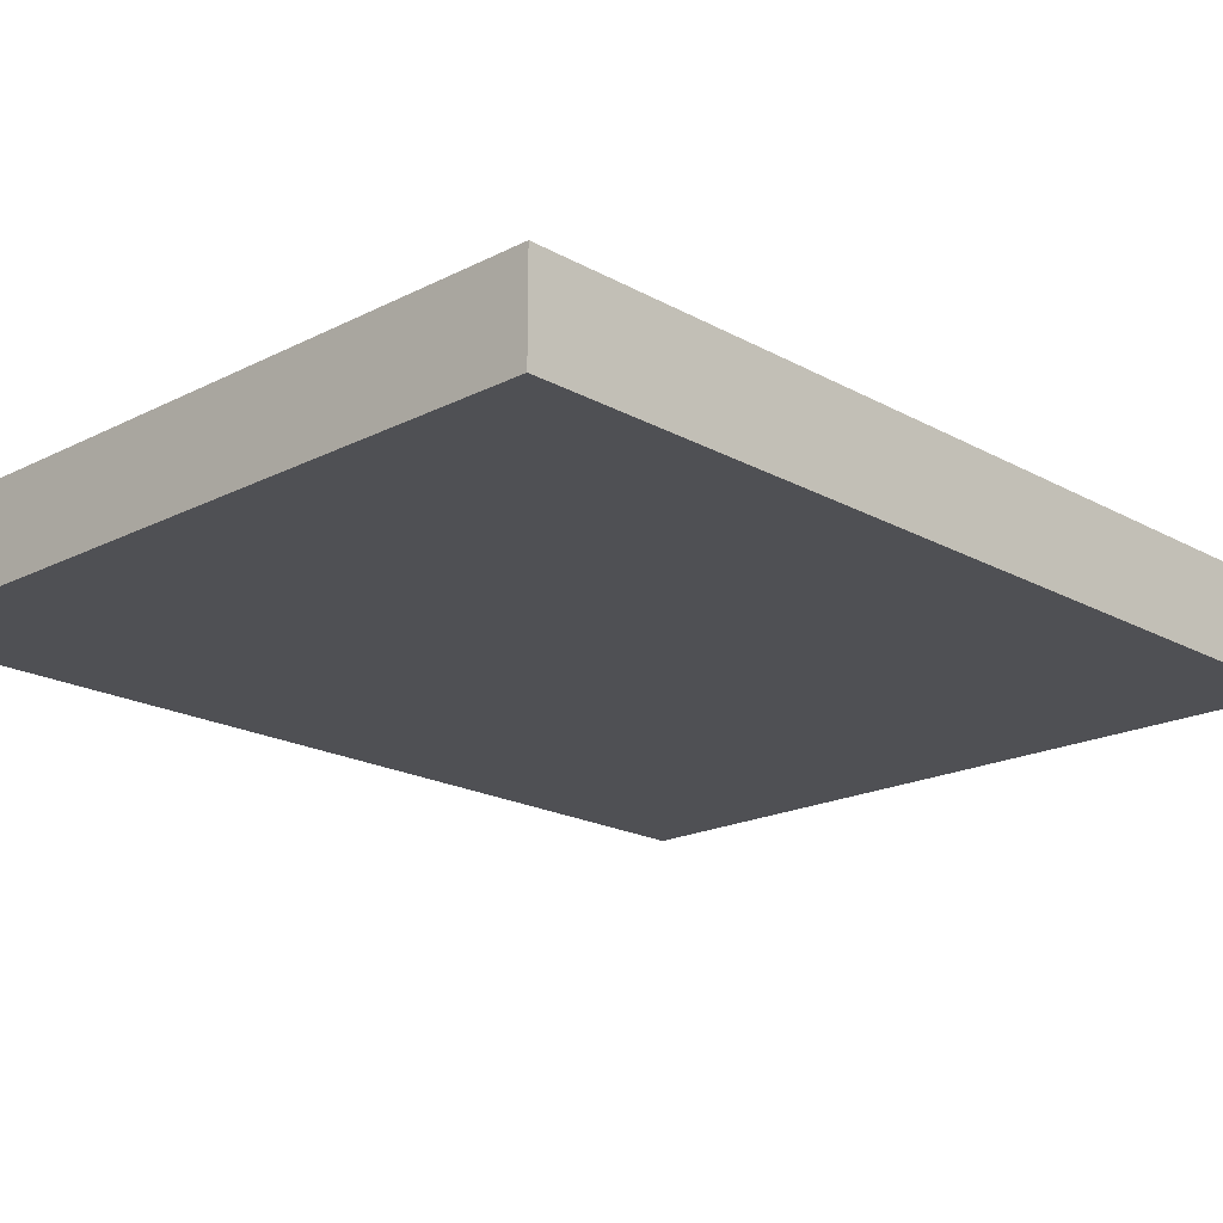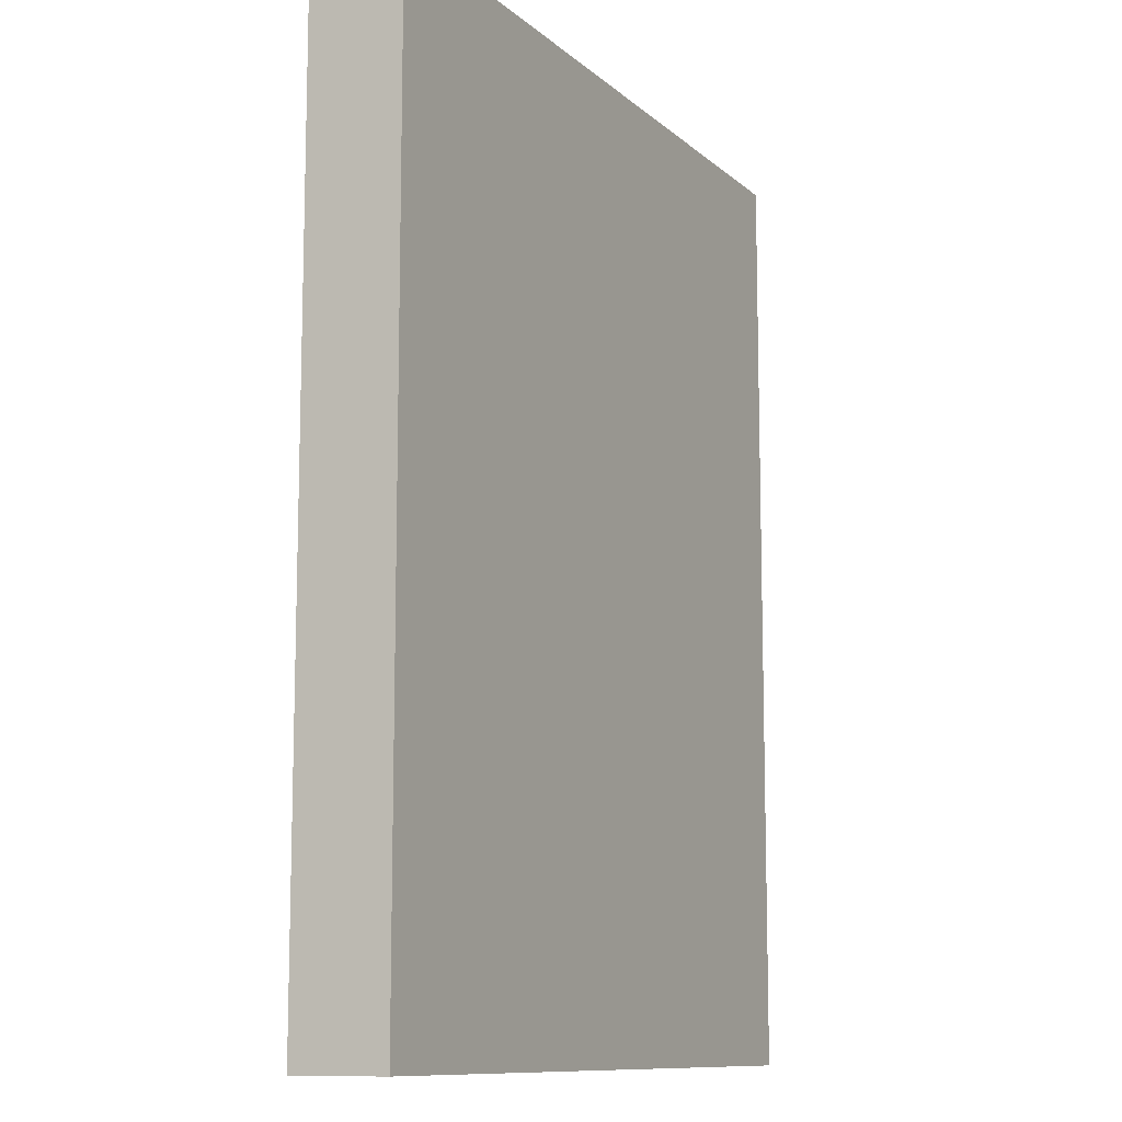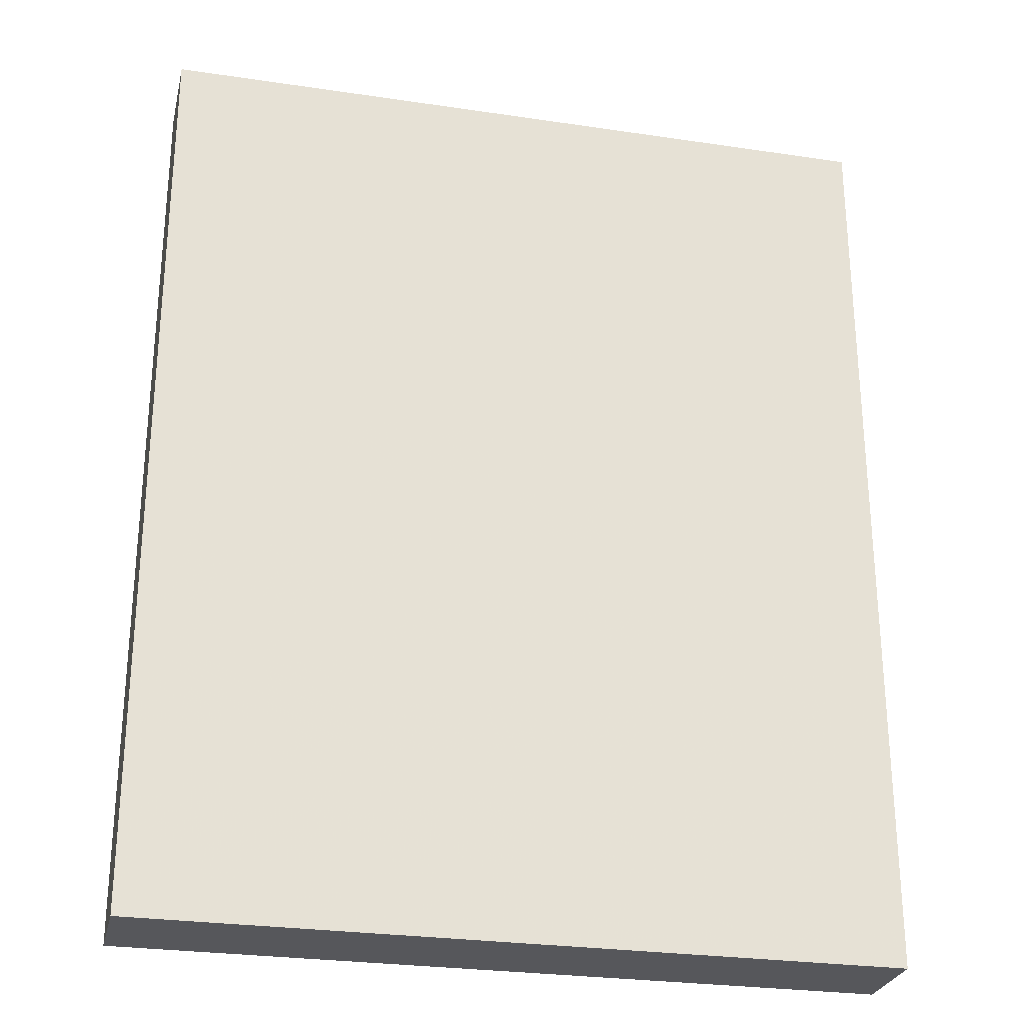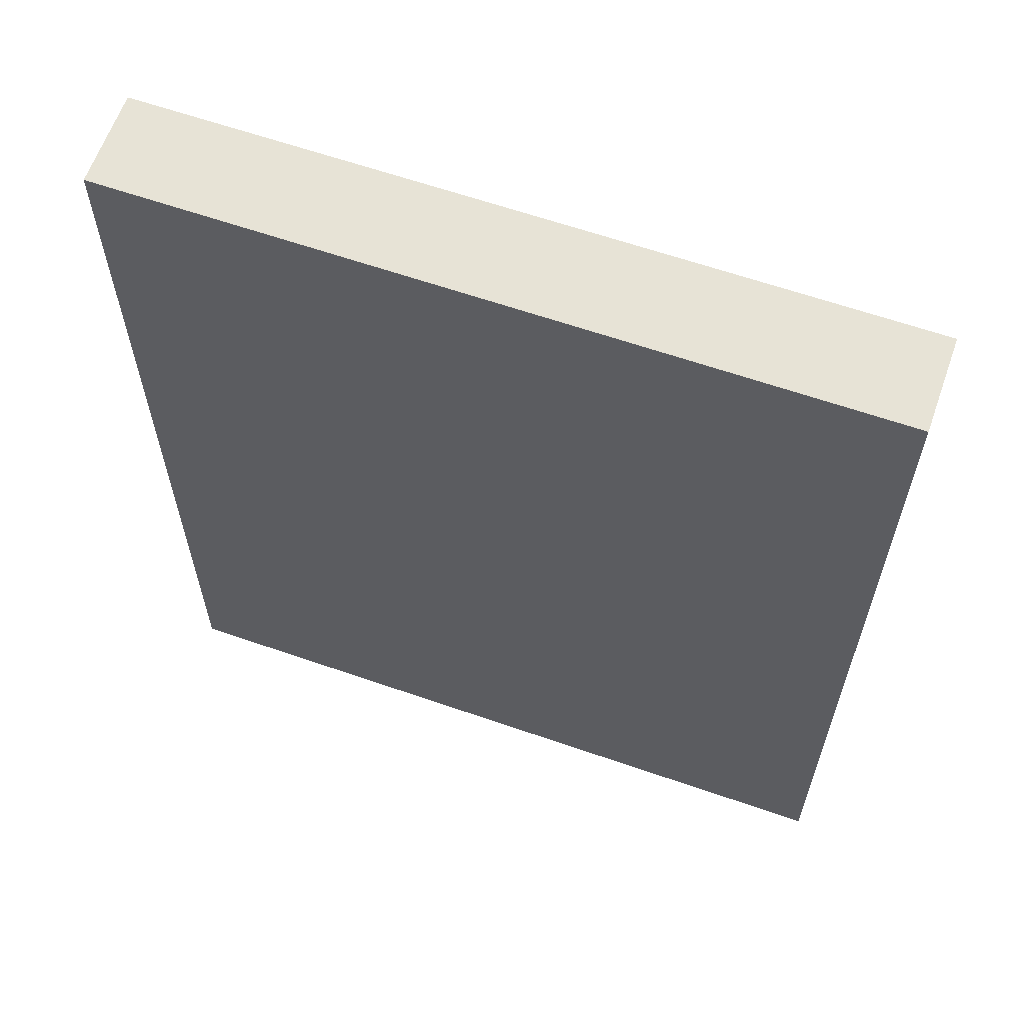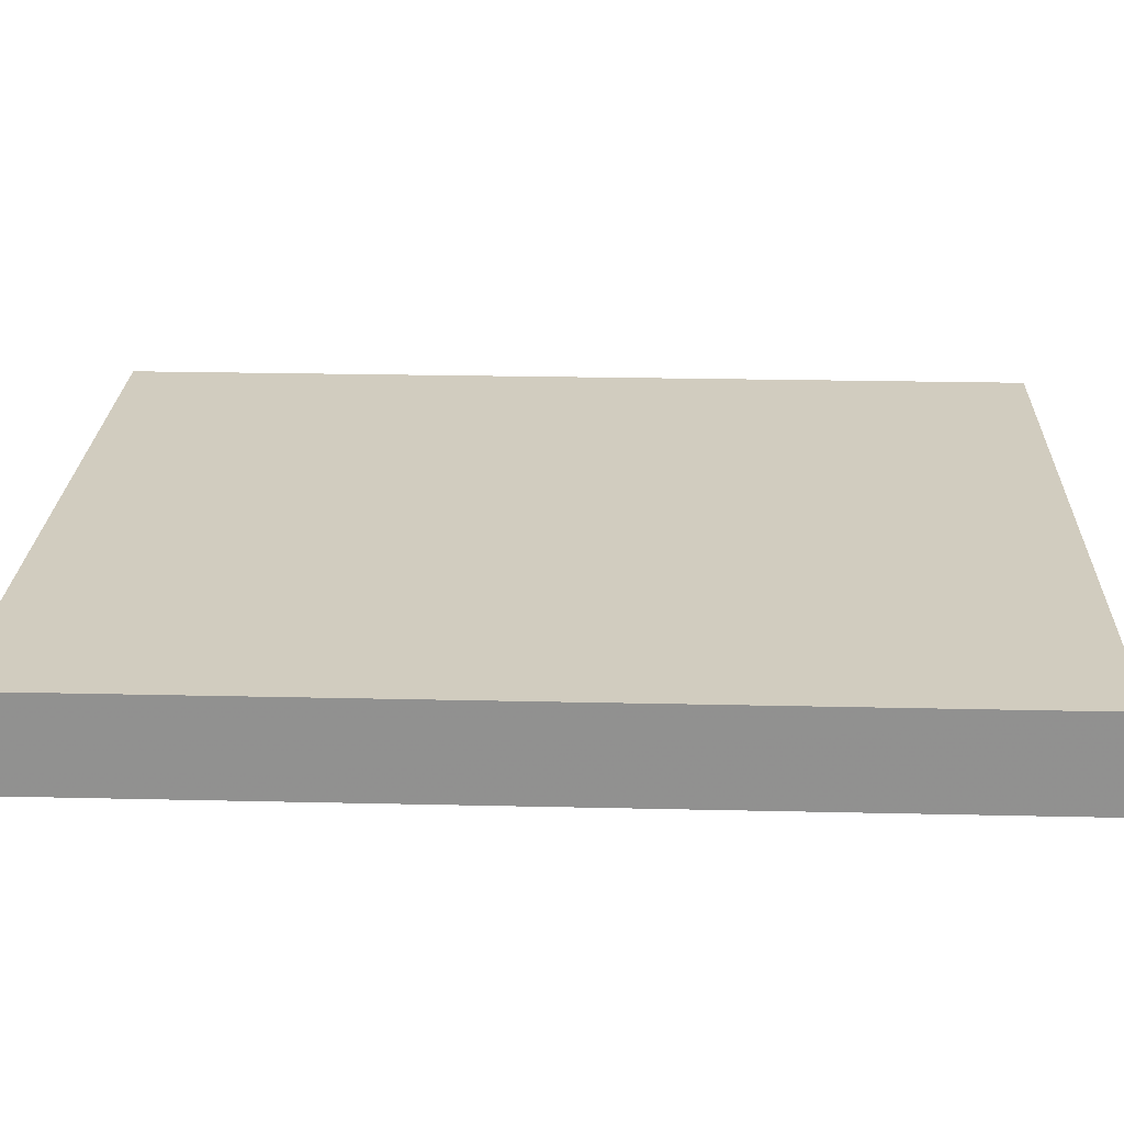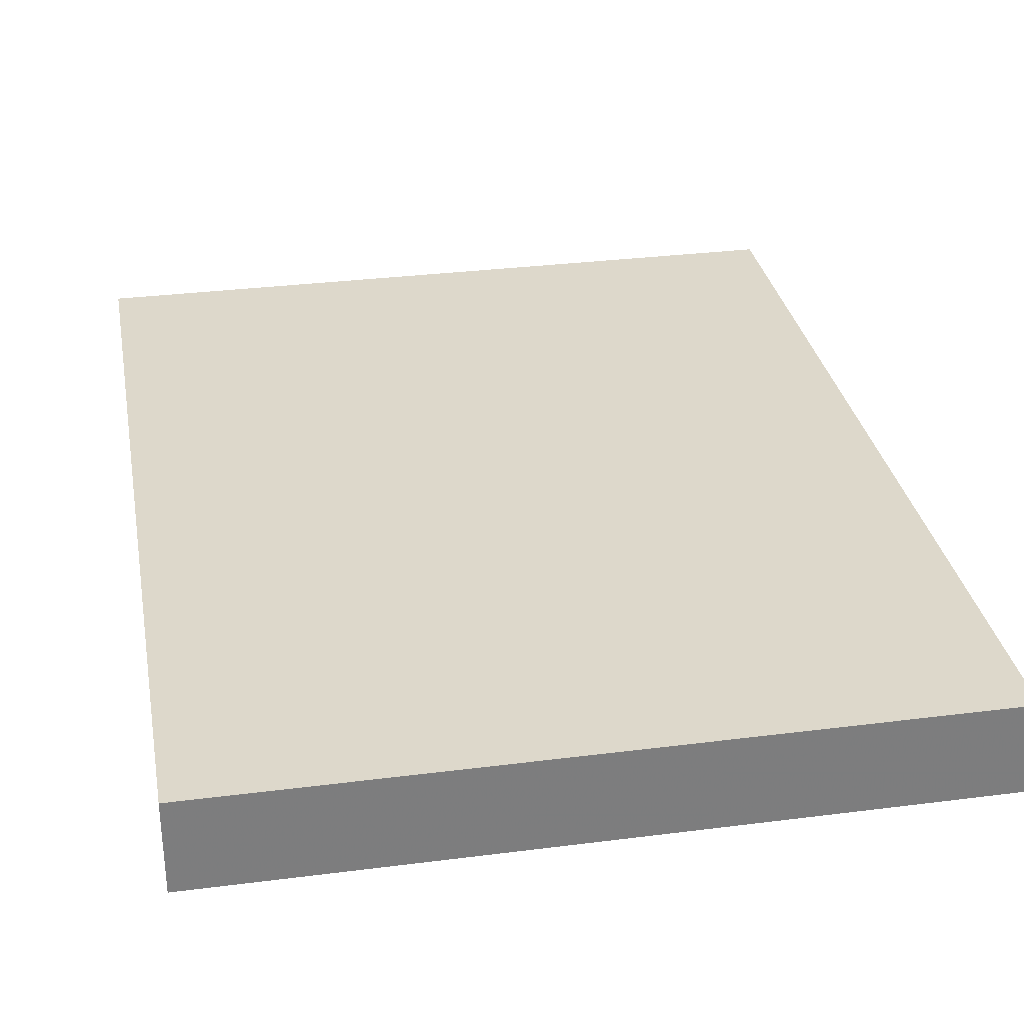
<metadata>
{"format":"obj","ext":"obj","renderer":"f3d","projection":"perspective","resolution":1024,"background":"white","views":[{"elev":-19.2,"azim":-136.2,"up":"+Z"},{"elev":-10.8,"azim":-62.6,"up":"+Y"},{"elev":-27.3,"azim":-12.9,"up":"+Y"},{"elev":62.7,"azim":-160.6,"up":"+Y"},{"elev":23.9,"azim":-87.8,"up":"+Z"},{"elev":31.4,"azim":-10.3,"up":"+Z"}]}
</metadata>
<code>
v 512 2528 -64
v 640 2528 -80
v 512 2528 -80
v 640 2528 -64
v 640 2368 -64
v 512 2368 -80
v 640 2368 -80
v 512 2368 -64
f 1 2 3
f 1 4 2
f 5 6 7
f 5 8 6
f 4 7 2
f 4 5 7
f 8 3 6
f 8 1 3
f 8 4 1
f 8 5 4
f 3 7 6
f 3 2 7

</code>
